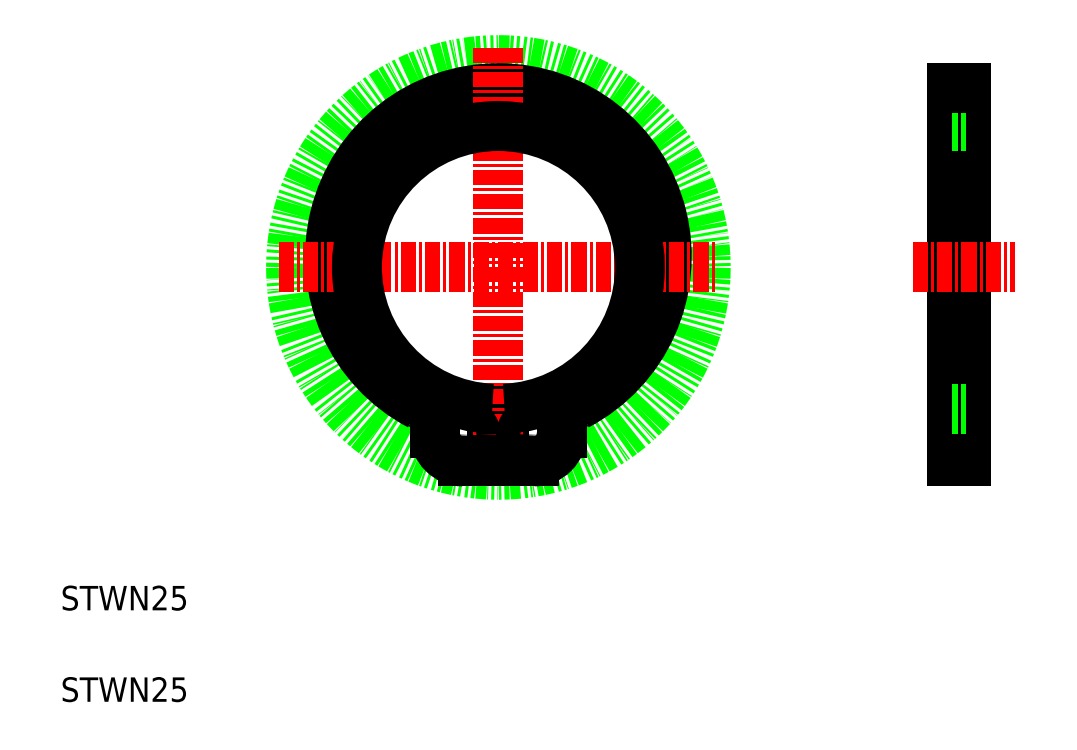
<metadata>
{"format":"dxf","ext":"dxf","renderer":"ezdxf+matplotlib","layout":"modelspace","background":"white","min_lineweight":24,"dpi":150}
</metadata>
<code>
0
SECTION
2
ENTITIES
0
LINE
8
0
10
235.7
20
132
30
0
11
235.7
21
101.4
31
0
0
LINE
8
0
10
234.5
20
132
30
0
11
234.5
21
101.4
31
0
0
ARC
8
0
10
204.8
20
104
30
0
40
2.3
50
117.8
51
180
0
LINE
8
0
10
197.8
20
105.8
30
0
11
197.8
21
101.4
31
0
0
LINE
8
0
10
196.8
20
105.8
30
0
11
196.8
21
101.4
31
0
0
ARC
8
0
10
189.8
20
104
30
0
40
2.3
50
0
51
62.24
0
CIRCLE
8
0
10
197.3
20
117.3
30
0
40
17
0
ARC
8
0
10
197.3
20
118.2
30
0
40
13.8
50
297.8
51
242.2
0
LINE
8
CENTER
10
197.3
20
135.4
30
0
11
197.3
21
99.33
31
0
0
CIRCLE
8
0
10
194.5
20
103.6
30
0
40
1
0
LINE
8
0
10
194.4
20
101.4
30
0
11
196.8
21
101.4
31
0
0
TEXT
8
0
10
161.4
20
81.73
30
0
40
2
1
STWN25
0
TEXT
8
0
10
161.4
20
89.23
30
0
40
2
1
STWN25
0
ARC
8
0
10
194.4
20
103.7
30
0
40
2.3
50
180
51
270
0
LINE
8
0
10
192.1
20
104
30
0
11
192.1
21
103.7
31
0
0
CIRCLE
8
0
10
200.2
20
103.6
30
0
40
1
0
ARC
8
0
10
200.2
20
103.7
30
0
40
2.3
50
270
51
0
0
LINE
8
0
10
196.8
20
104.7
30
0
11
196.8
21
104.7
31
0
0
LINE
8
0
10
196.8
20
103.6
30
0
11
196.8
21
103.6
31
0
0
LINE
8
0
10
197.8
20
101.4
30
0
11
200.2
21
101.4
31
0
0
LINE
8
0
10
202.5
20
104
30
0
11
202.5
21
103.7
31
0
0
LINE
8
0
10
234.5
20
101.4
30
0
11
235.7
21
101.4
31
0
0
LINE
8
CENTER
10
179.3
20
117.3
30
0
11
215.3
21
117.3
31
0
0
ARC
8
0
10
197.3
20
117.3
30
0
40
11.6
50
272.5
51
267.5
0
LINE
8
0
10
234.5
20
105.7
30
0
11
235.7
21
105.7
31
0
0
LINE
8
CENTER
10
231.3
20
117.3
30
0
11
239.7
21
117.3
31
0
0
LINE
8
0
10
234.5
20
128.9
30
0
11
235.7
21
128.9
31
0
0
LINE
8
0
10
234.5
20
132
30
0
11
235.7
21
132
31
0
0
ENDSEC
0
EOF

</code>
